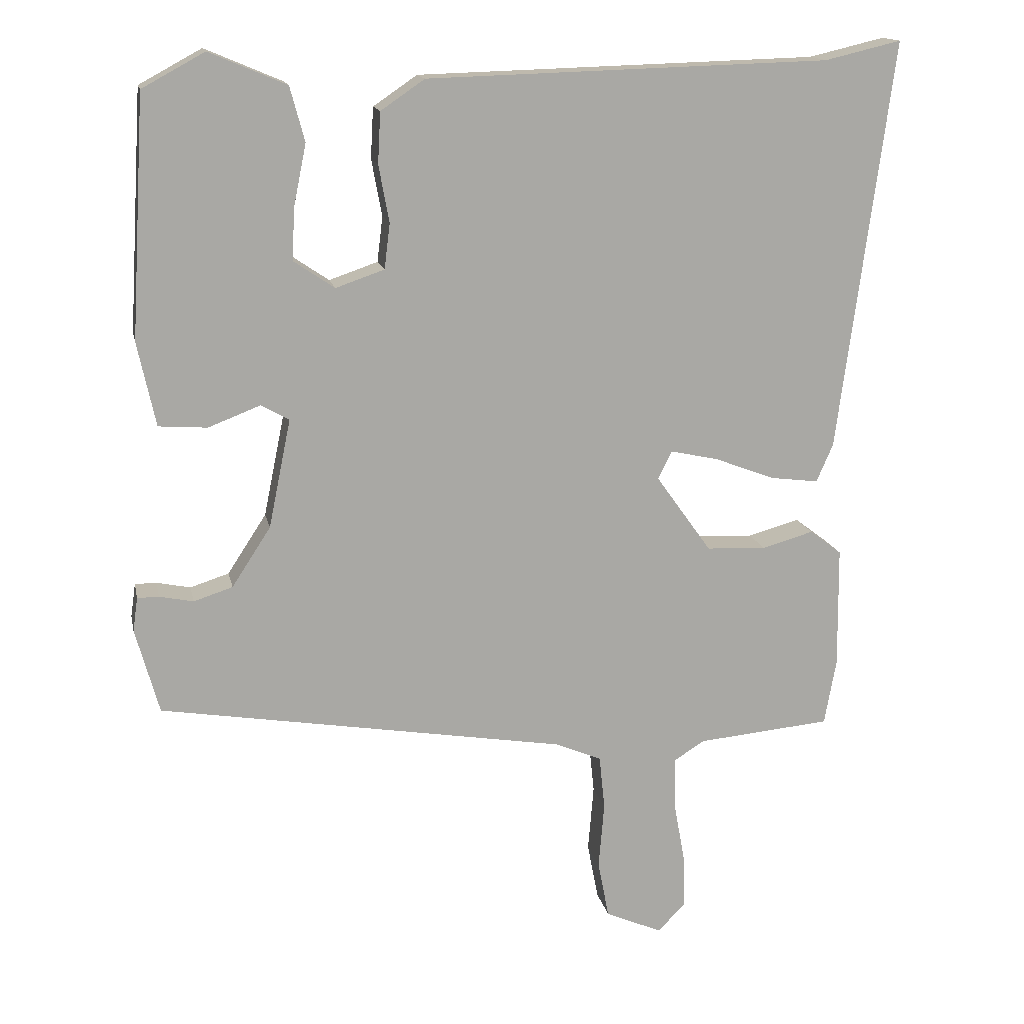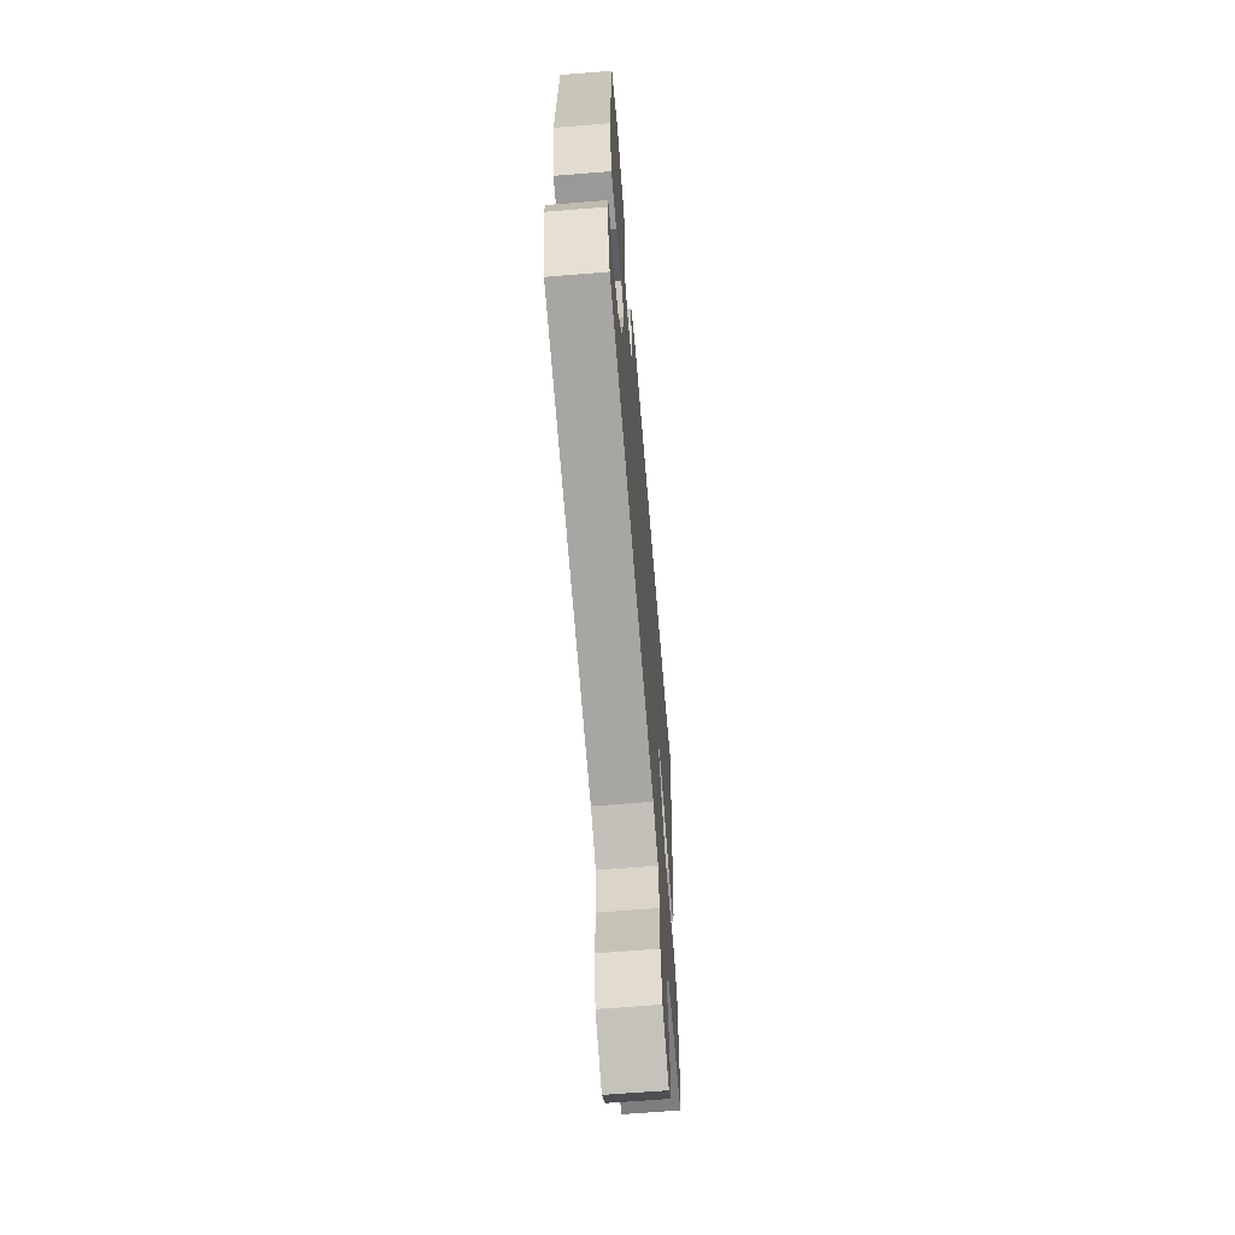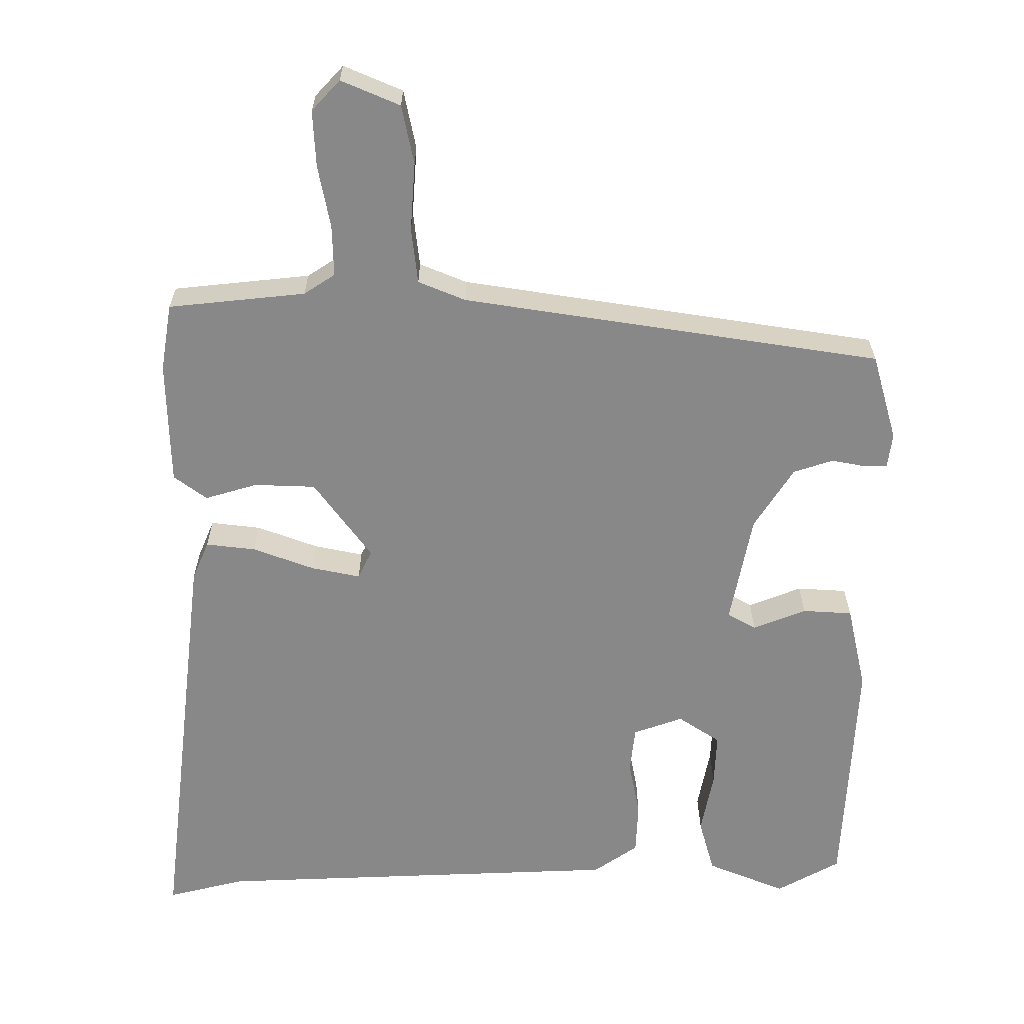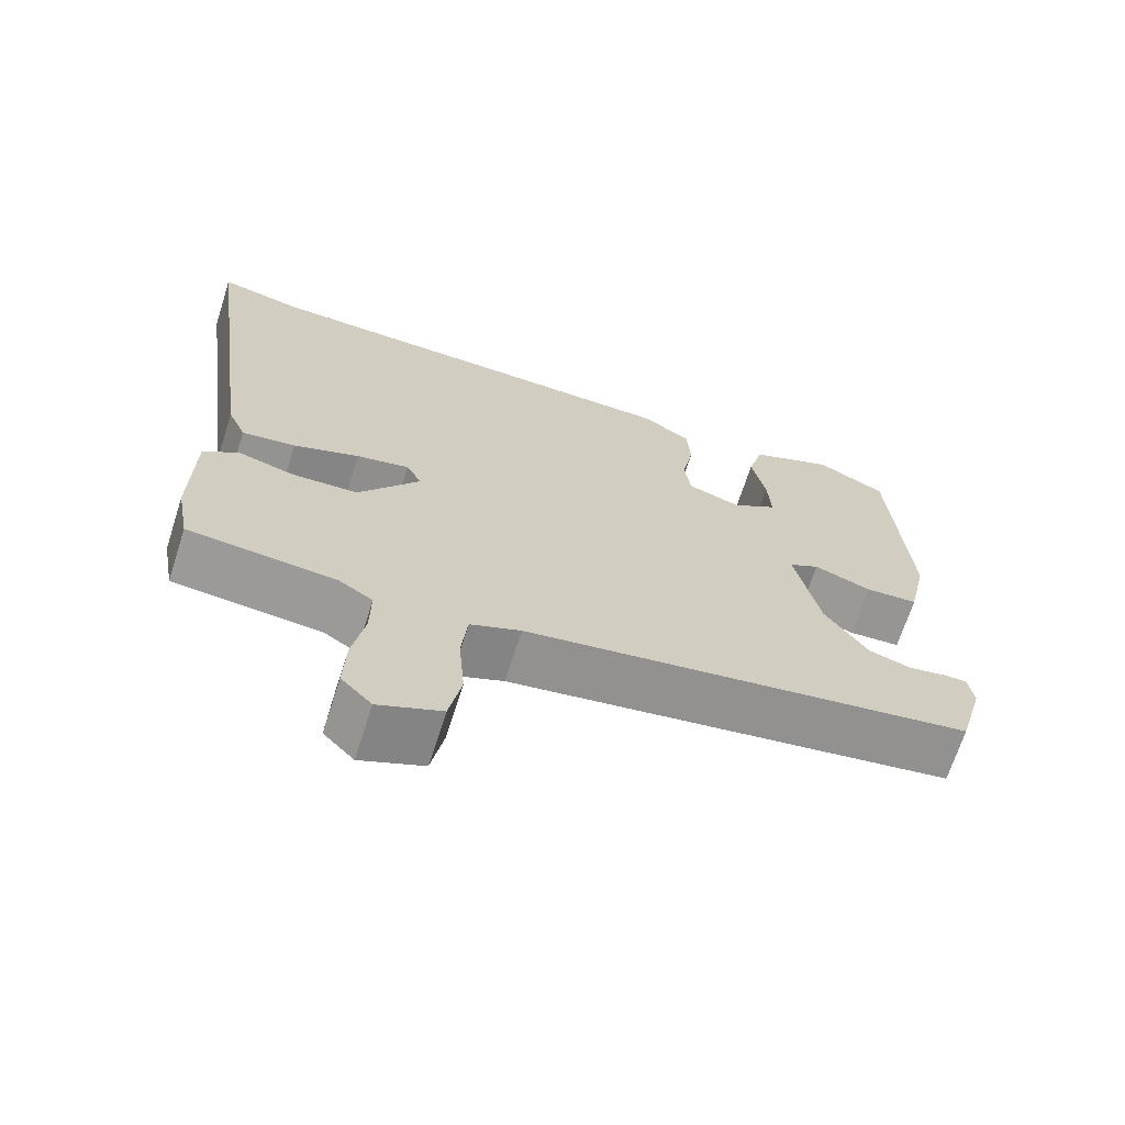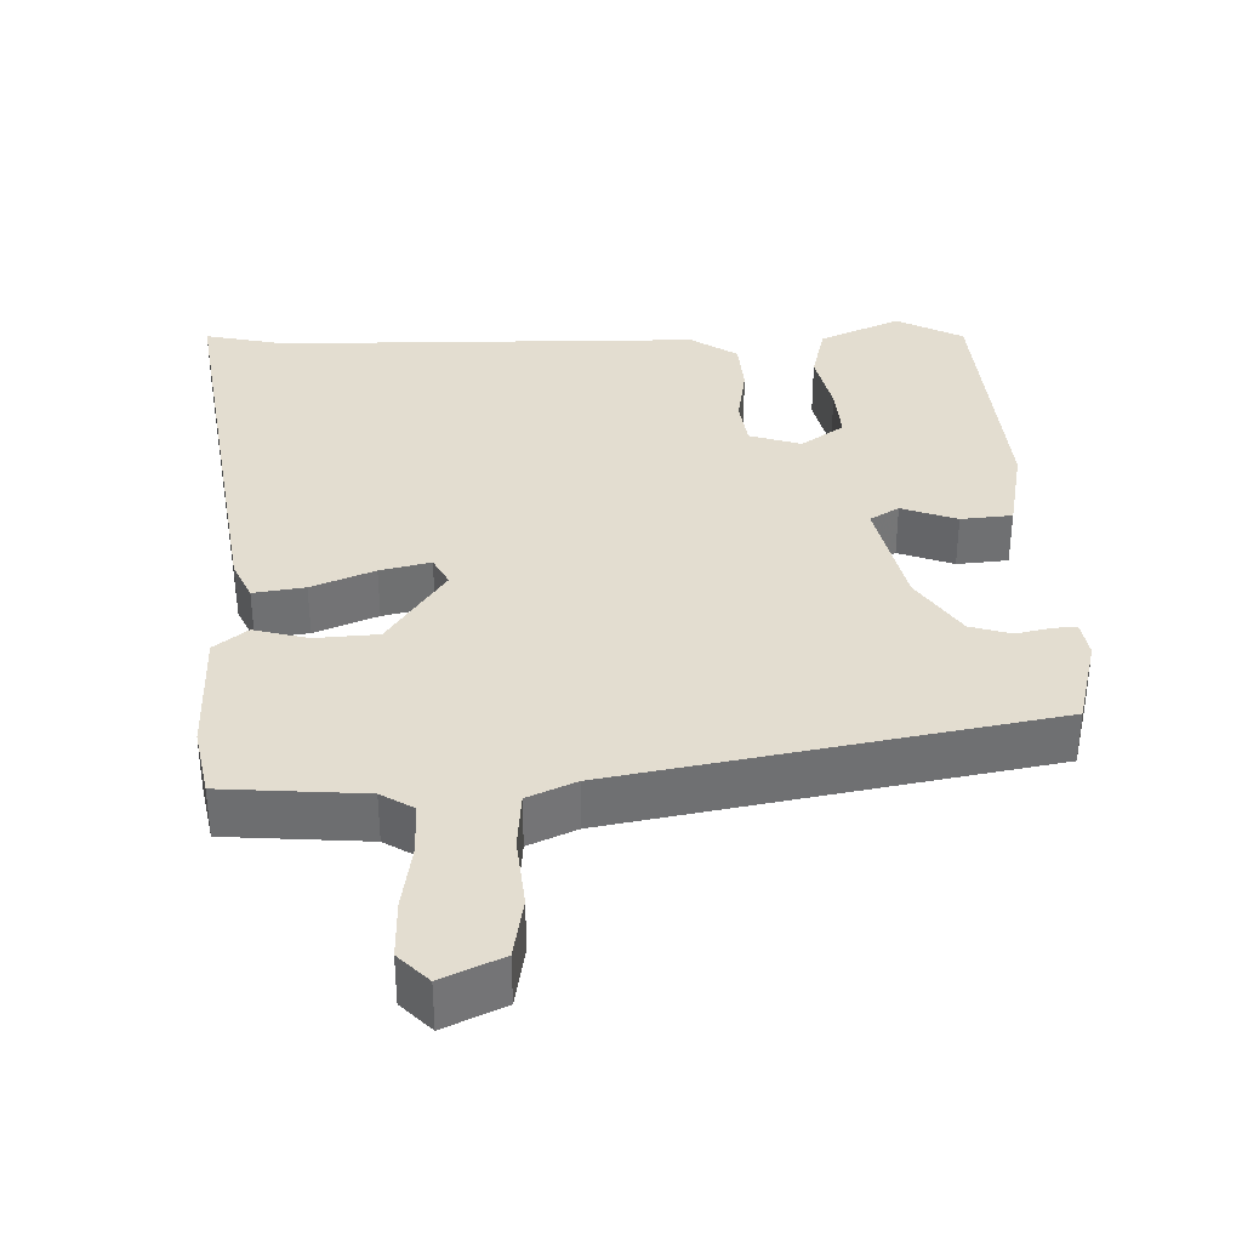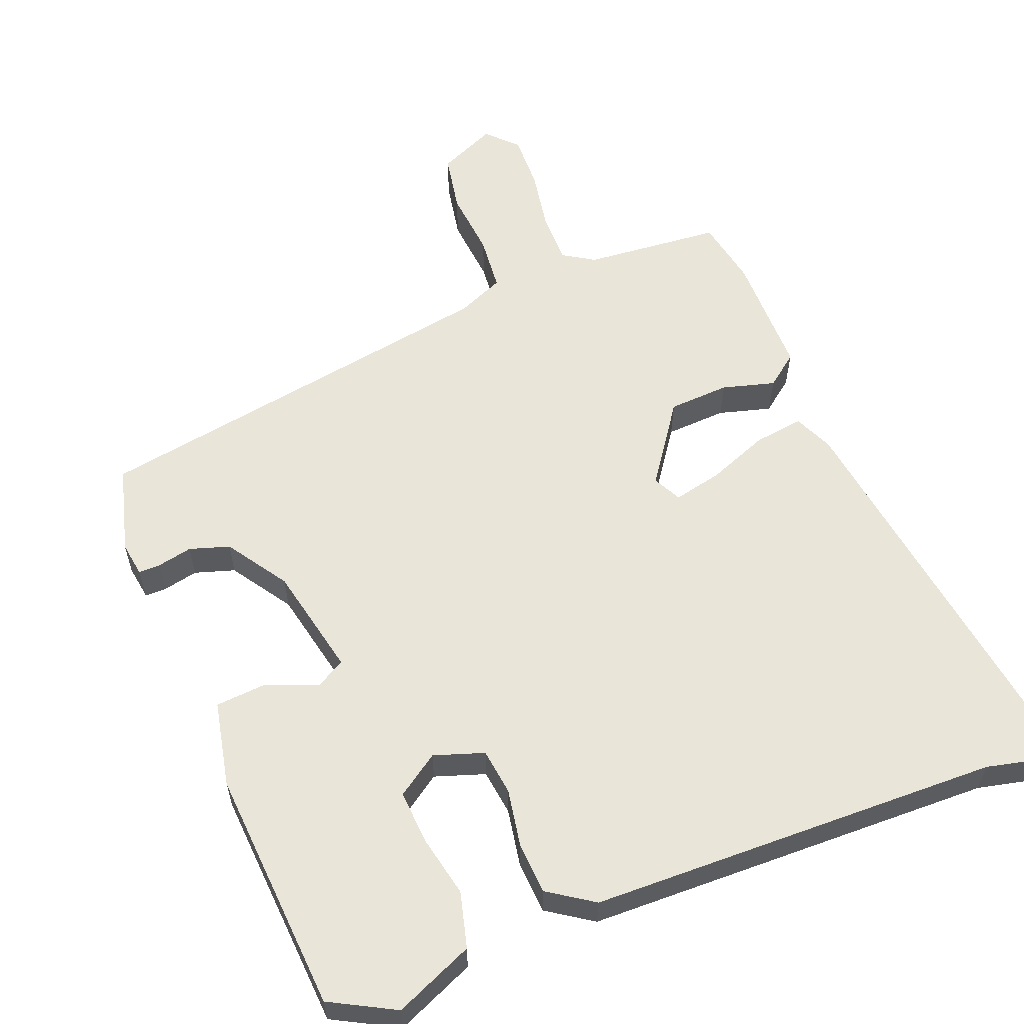
<metadata>
{"format":"obj","ext":"obj","renderer":"f3d","projection":"perspective","resolution":1024,"background":"white","views":[{"elev":15.1,"azim":-11.5,"up":"+Z"},{"elev":-64.8,"azim":-85.3,"up":"+Z"},{"elev":-62.8,"azim":-179.4,"up":"+Y"},{"elev":-68.5,"azim":162.2,"up":"+Z"},{"elev":35.5,"azim":177.3,"up":"+Y"},{"elev":58.5,"azim":-21.9,"up":"+Y"}]}
</metadata>
<code>
v 0.478 0.07 0.495
v 0.588 0.07 0.521
v 0.51 0.07 -0.07
v 0.486 0.07 -0.125
v 0.416 0.07 -0.116
v 0.33 0.07 -0.083
v 0.261 0.07 -0.068
v 0.241 0.07 -0.108
v 0.321 0.07 -0.22
v 0.407 0.07 -0.224
v 0.481 0.07 -0.203
v 0.527 0.07 -0.238
v 0.529 0.07 -0.413
v 0.512 0.07 -0.508
v 0.319 0.07 -0.526
v 0.275 0.07 -0.554
v 0.276 0.07 -0.626
v 0.292 0.07 -0.714
v 0.295 0.07 -0.793
v 0.255 0.07 -0.835
v 0.173 0.07 -0.799
v 0.157 0.07 -0.716
v 0.165 0.07 -0.62
v 0.157 0.07 -0.542
v 0.091 0.07 -0.514
v -0.497 0.07 -0.417
v -0.531 0.07 -0.294
v -0.524 0.07 -0.245
v -0.493 0.07 -0.245
v -0.444 0.07 -0.255
v -0.388 0.07 -0.237
v -0.332 0.07 -0.151
v -0.3 0.07 0.005
v -0.34 0.07 0.028
v -0.415 0.07 -0.001
v -0.485 0.07 0.004
v -0.511 0.07 0.125
v -0.49 0.07 0.47
v -0.4 0.07 0.519
v -0.289 0.07 0.472
v -0.268 0.07 0.394
v -0.286 0.07 0.306
v -0.29 0.07 0.231
v -0.231 0.07 0.191
v -0.161 0.07 0.215
v -0.153 0.07 0.28
v -0.168 0.07 0.362
v -0.164 0.07 0.435
v -0.101 0.07 0.478
v 0.478 0 0.495
v 0.588 0 0.521
v 0.51 0 -0.07
v 0.486 0 -0.125
v 0.416 0 -0.116
v 0.33 0 -0.083
v 0.261 0 -0.068
v 0.241 0 -0.108
v 0.321 0 -0.22
v 0.407 0 -0.224
v 0.481 0 -0.203
v 0.527 0 -0.238
v 0.529 0 -0.413
v 0.512 0 -0.508
v 0.319 0 -0.526
v 0.275 0 -0.554
v 0.276 0 -0.626
v 0.292 0 -0.714
v 0.295 0 -0.793
v 0.255 0 -0.835
v 0.173 0 -0.799
v 0.157 0 -0.716
v 0.165 0 -0.62
v 0.157 0 -0.542
v 0.091 0 -0.514
v -0.497 0 -0.417
v -0.531 0 -0.294
v -0.524 0 -0.245
v -0.493 0 -0.245
v -0.444 0 -0.255
v -0.388 0 -0.237
v -0.332 0 -0.151
v -0.3 0 0.005
v -0.34 0 0.028
v -0.415 0 -0.001
v -0.485 0 0.004
v -0.511 0 0.125
v -0.49 0 0.47
v -0.4 0 0.519
v -0.289 0 0.472
v -0.268 0 0.394
v -0.286 0 0.306
v -0.29 0 0.231
v -0.231 0 0.191
v -0.161 0 0.215
v -0.153 0 0.28
v -0.168 0 0.362
v -0.164 0 0.435
v -0.101 0 0.478
f 48 49 1
f 47 48 1
f 46 47 1
f 4 5 6
f 3 4 6
f 2 3 6
f 1 2 6
f 46 1 6
f 45 46 6
f 44 45 6 7
f 40 41 42
f 39 40 42
f 38 39 42
f 37 38 42
f 36 37 42
f 35 36 42
f 34 35 42 43
f 33 34 43 44
f 28 29 30
f 27 28 30
f 26 27 30
f 25 26 30
f 24 25 30 31
f 21 22 23
f 20 21 23
f 19 20 23
f 18 19 23
f 17 18 23
f 16 17 23 24
f 24 31 32
f 16 24 32
f 15 16 32
f 13 14 15
f 12 13 15
f 11 12 15
f 10 11 15
f 44 7 8
f 33 44 8
f 32 33 8
f 9 10 15
f 8 9 15 32
f 50 98 97
f 50 97 96
f 50 96 95
f 55 54 53
f 55 53 52
f 55 52 51
f 55 51 50
f 55 50 95
f 55 95 94
f 56 55 94 93
f 91 90 89
f 91 89 88
f 91 88 87
f 91 87 86
f 91 86 85
f 91 85 84
f 92 91 84 83
f 93 92 83 82
f 79 78 77
f 79 77 76
f 79 76 75
f 79 75 74
f 80 79 74 73
f 72 71 70
f 72 70 69
f 72 69 68
f 72 68 67
f 72 67 66
f 73 72 66 65
f 81 80 73
f 81 73 65
f 81 65 64
f 64 63 62
f 64 62 61
f 64 61 60
f 64 60 59
f 57 56 93
f 57 93 82
f 57 82 81
f 64 59 58
f 81 64 58 57
f 1 50 51 2
f 2 51 52 3
f 3 52 53 4
f 4 53 54 5
f 5 54 55 6
f 6 55 56 7
f 7 56 57 8
f 8 57 58 9
f 9 58 59 10
f 10 59 60 11
f 11 60 61 12
f 12 61 62 13
f 13 62 63 14
f 14 63 64 15
f 15 64 65 16
f 16 65 66 17
f 17 66 67 18
f 18 67 68 19
f 19 68 69 20
f 20 69 70 21
f 21 70 71 22
f 22 71 72 23
f 23 72 73 24
f 24 73 74 25
f 25 74 75 26
f 26 75 76 27
f 27 76 77 28
f 28 77 78 29
f 29 78 79 30
f 30 79 80 31
f 31 80 81 32
f 32 81 82 33
f 33 82 83 34
f 34 83 84 35
f 35 84 85 36
f 36 85 86 37
f 37 86 87 38
f 38 87 88 39
f 39 88 89 40
f 40 89 90 41
f 41 90 91 42
f 42 91 92 43
f 43 92 93 44
f 44 93 94 45
f 45 94 95 46
f 46 95 96 47
f 47 96 97 48
f 48 97 98 49
f 49 98 50 1

</code>
